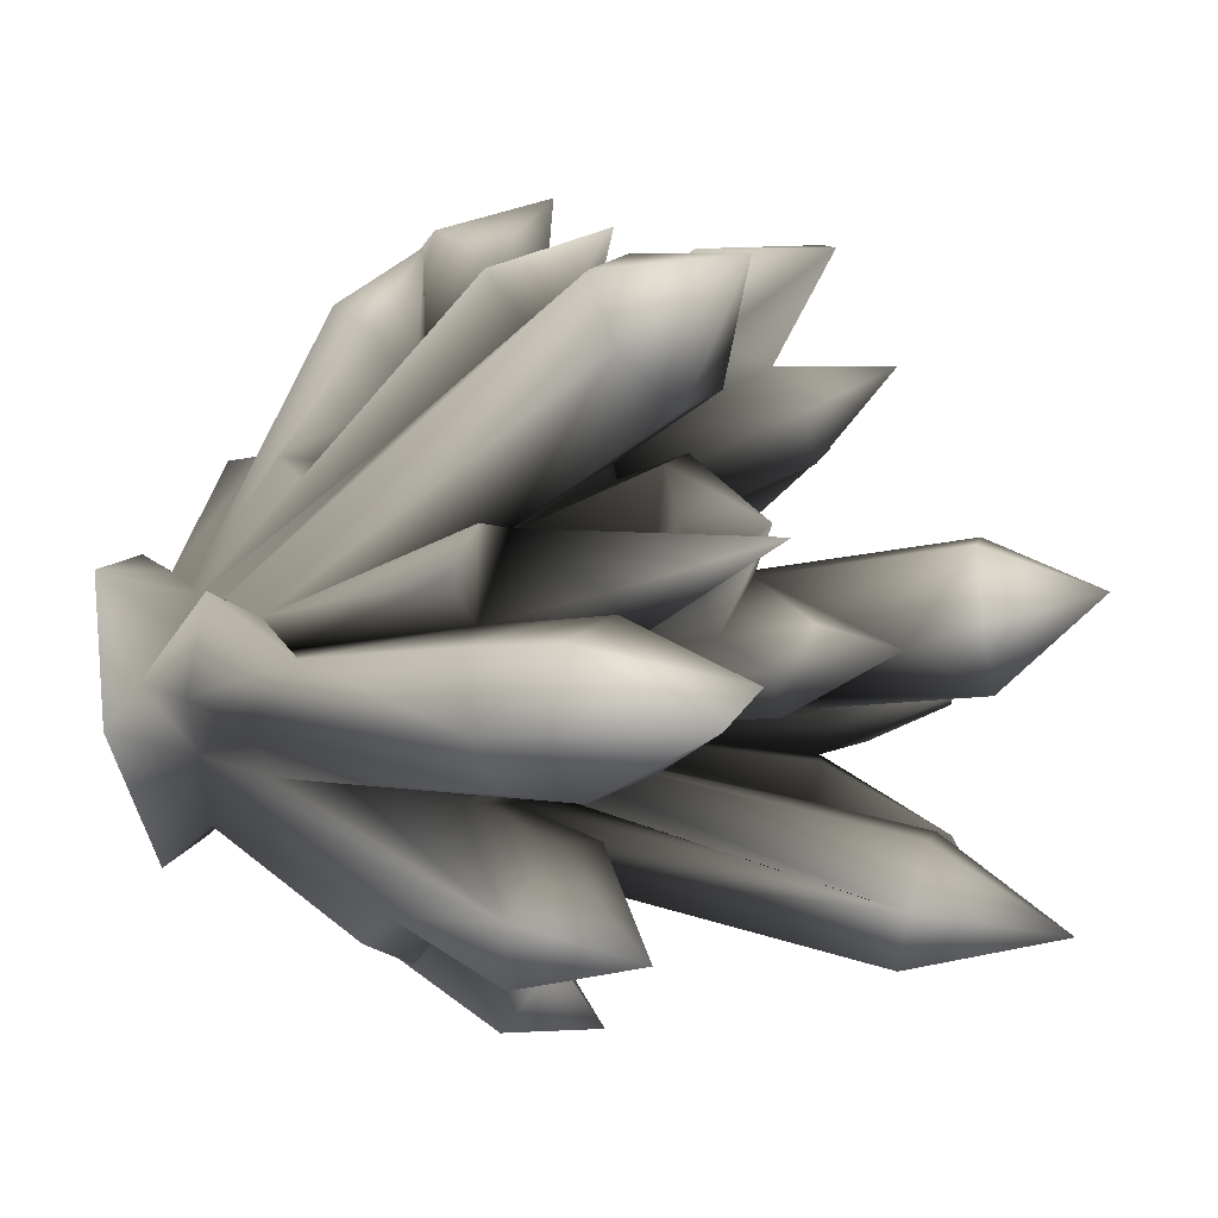
<metadata>
{"format":"obj","ext":"obj","renderer":"f3d","projection":"perspective","resolution":1024,"background":"white","views":[{"elev":-54.7,"azim":103.9,"up":"+Z"}]}
</metadata>
<code>
v 0.07523 -0.5 -0.1479 0.9922 0.9922 0.9922
v 0.08835 -0.4652 -0.09389 0.7843 0.7843 0.7843
v 0.1671 -0.5 0.01118 0.9922 0.9922 0.9922
v 0.09584 -0.4195 -0.03312 0.6471 0.6471 0.6471
v 0.1114 -0.4054 0.008717 0.6745 0.6745 0.6745
v -0.1084 -0.5 -0.1479 0.9922 0.9922 0.9922
v -0.08826 -0.4434 -0.118 0.7412 0.7412 0.7412
v -0.1465 -0.4539 -0.03589 0.7569 0.7569 0.7569
v -0.2003 -0.5 0.01118 0.9922 0.9922 0.9922
v -3.6e-05 -0.4287 -0.1122 0.7647 0.7647 0.7647
v -0.08197 -0.4226 0.1319 0.6118 0.6118 0.6118
v 0.07523 -0.5 0.1702 0.9922 0.9922 0.9922
v -0.05797 -0.4477 0.1437 0.7647 0.7647 0.7647
v -0.1084 -0.5 0.1702 0.9922 0.9922 0.9922
v 0.0995 -0.4223 0.0507 0.6863 0.6863 0.6863
v 0.08768 -0.454 0.1026 0.7569 0.7569 0.7569
v -0.1441 -0.4363 0.04467 0.702 0.702 0.702
v -0.1218 -0.4321 0.07922 0.6196 0.6196 0.6196
v -0.07524 -0.225 0.109 0.03922 0.03922 0.03922
v -0.1975 0.05475 0.2177 0.3843 0.3843 0.3843
v -0.2196 0.02356 0.2716 0.702 0.702 0.702
v -0.1639 -0.2516 0.17 0.1843 0.1843 0.1843
v -0.2796 -0.003901 0.2716 0.9725 0.9725 0.9725
v -0.1046 -0.2339 0.1669 0.1137 0.1137 0.1137
v -0.07701 -0.2538 0.07584 0.003922 0.003922 0.003922
v -0.2355 0.05848 0.1638 0.3922 0.3922 0.3922
v -0.1416 -0.1558 0.08403 0.05882 0.05882 0.05882
v -0.1313 -0.2352 0.05796 0.03137 0.03137 0.03137
v -0.3047 0.1304 0.2581 0.9843 0.9843 0.9843
v -0.2891 0.03419 0.1639 0.4118 0.4118 0.4118
v -0.302 -0.007348 0.2379 0.2039 0.2039 0.2039
v 0.006268 -0.1636 0.4241 0.9922 0.9922 0.9922
v 0.04154 -0.08847 0.347 0.2588 0.2588 0.2588
v 0.08397 -0.1485 0.3876 0.8 0.8 0.8
v -0.3932 -0.0376 0.2483 0.9922 0.9922 0.9922
v -0.3442 0.0443 0.1025 0.502 0.502 0.502
v -0.1515 -0.2428 0.02211 0.01961 0.01961 0.01961
v -0.2154 -0.2814 0.1569 0.749 0.749 0.749
v -0.4401 -0.04661 0.1754 0.9922 0.9922 0.9922
v -0.4156 -0.005657 0.1025 0.9216 0.9216 0.9216
v -0.1633 -0.3518 0.002931 0.3216 0.3216 0.3216
v -0.1459 -0.4024 0.01872 0.502 0.502 0.502
v -0.418 0.07377 0.1983 0.9922 0.9922 0.9922
v -0.1837 0.1893 -0.09008 0.3373 0.3373 0.3373
v -0.1996 0.1701 -0.1272 0.2 0.2 0.2
v -0.09328 -0.09933 -0.04666 0.01961 0.01961 0.01961
v -0.3414 0.1895 -0.03182 0.6863 0.6863 0.6863
v -0.3017 0.303 -0.1011 0.7294 0.7294 0.7294
v -0.2257 0.1813 -0.01971 0.3569 0.3569 0.3569
v -0.06693 -0.1131 -0.3863 0.9216 0.9216 0.9216
v -0.03542 -0.0571 -0.326 0.4588 0.4588 0.4588
v -0.009648 -0.3478 -0.1636 0.6667 0.6667 0.6667
v -0.08937 -0.02228 -0.2658 0.3412 0.3412 0.3412
v -0.1748 -0.04342 -0.2658 0.5686 0.5686 0.5686
v -0.154 -0.08081 -0.216 0.4039 0.4039 0.4039
v -0.1524 -0.1342 -0.3863 0.9922 0.9922 0.9922
v -0.2064 -0.09938 -0.326 0.8667 0.8667 0.8667
v -0.1862 -0.2115 -0.2357 0.7843 0.7843 0.7843
v -0.1742 -0.1769 -0.1916 0.04706 0.04706 0.04706
v -0.1165 -0.2508 -0.2834 0.949 0.949 0.949
v -0.1437 0.01365 -0.3995 0.9569 0.9569 0.9569
v 0.2069 -0.3496 -0.1339 0.8588 0.8588 0.8588
v 0.135 -0.3854 -0.2052 0.7922 0.7922 0.7922
v -0.08186 -0.1254 -0.1374 0.1137 0.1137 0.1137
v -0.1092 -0.09902 -0.1811 0.1647 0.1647 0.1647
v 0.1973 -0.2712 0.05421 0.8549 0.8549 0.8549
v 0.206 -0.2975 0.09224 0.8863 0.8863 0.8863
v -0.1596 0.2036 -0.03834 0.3569 0.3569 0.3569
v -0.08748 0.03005 0.01412 0.1412 0.1412 0.1412
v -0.1296 0.2108 0.01514 0.3647 0.3647 0.3647
v -0.1159 0.02649 -0.03526 0.01176 0.01176 0.01176
v -0.09794 0.009291 0.03982 0.1569 0.1569 0.1569
v -0.2089 0.3322 0.0159 0.7647 0.7647 0.7647
v -0.1703 0.2347 0.05842 0.6314 0.6314 0.6314
v 0.2106 -0.07959 -0.321 0.9765 0.9765 0.9765
v 0.1314 -0.2756 -0.1709 0.8039 0.8039 0.8039
v 0.0826 -0.07719 -0.3819 0.9765 0.9765 0.9765
v 0.06917 -0.3441 -0.1811 0.749 0.749 0.749
v -0.0119 -0.2047 -0.1018 0.01961 0.01961 0.01961
v -0.03793 -0.2548 -0.08907 0.003922 0.003922 0.003922
v -0.07313 -0.11 -0.1993 0.2588 0.2588 0.2588
v -0.3453 -0.1594 -0.2271 0.8745 0.8745 0.8745
v -0.2309 -0.1048 -0.2652 0.6471 0.6471 0.6471
v -0.2419 -0.1426 -0.1495 0.2941 0.2941 0.2941
v -0.2929 -0.181 -0.2876 0.9922 0.9922 0.9922
v -0.2837 -0.2456 -0.1893 0.7412 0.7412 0.7412
v -0.324 -0.07835 -0.2751 0.9647 0.9647 0.9647
v -0.1331 -0.2928 0.2331 0.8588 0.8588 0.8588
v -0.2055 -0.3289 0.2242 0.9765 0.9765 0.9765
v -0.2038 -0.2544 0.222 0.7765 0.7765 0.7765
v 0.03278 0.3912 -0.0666 0.9216 0.9216 0.9216
v -0.01103 0.3826 -0.1428 0.9647 0.9647 0.9647
v -0.01162 0.3959 0.009561 0.8863 0.8863 0.8863
v 0.003008 -0.147 0.04126 0.05882 0.05882 0.05882
v -0.09982 0.3921 0.009561 0.8392 0.8392 0.8392
v -0.04086 0.003884 0.03235 0.2824 0.2824 0.2824
v -0.1436 0.3835 -0.0666 0.7922 0.7922 0.7922
v -0.0762 -0.144 -0.06659 0.07451 0.07451 0.07451
v -0.09923 0.3788 -0.1428 0.8118 0.8118 0.8118
v -0.06974 0.1789 -0.1192 0.1647 0.1647 0.1647
v -0.04858 0.5121 -0.07714 0.9922 0.9922 0.9922
v -0.01939 -0.241 0.3316 0.6549 0.6549 0.6549
v 0.1412 -0.09599 0.2729 0.01961 0.01961 0.01961
v 0.1018 -0.03725 0.3628 0.4745 0.4745 0.4745
v 0.1311 -0.04813 0.3832 0.749 0.749 0.749
v -0.02013 0.3023 -0.145 0.5922 0.5922 0.5922
v 0.0777 -0.2826 0.2941 0.8196 0.8196 0.8196
v 0.21 -0.1471 0.4503 0.9922 0.9922 0.9922
v 0.1333 -0.1083 0.4503 0.9765 0.9765 0.9765
v 0.2697 -0.1243 0.3928 0.9843 0.9843 0.9843
v 0.2527 -0.06276 0.3353 0.7647 0.7647 0.7647
v 0.2018 -0.1752 0.2531 0.1765 0.1765 0.1765
v 0.1051 -0.3455 0.2559 0.9137 0.9137 0.9137
v 0.176 -0.02398 0.3353 0.349 0.349 0.349
v 0.2366 0.000675 0.4722 0.9843 0.9843 0.9843
v -0.3196 -0.236 -0.06457 0.9294 0.9294 0.9294
v -0.3325 -0.2828 -0.1314 0.9922 0.9922 0.9922
v -0.1541 -0.3783 -0.1447 0.9412 0.9412 0.9412
v -0.2934 -0.1819 -0.1582 0.8549 0.8549 0.8549
v 0.006135 -0.2288 0.04847 0.003922 0.003922 0.003922
v 0.04787 0.1471 0.02533 0.5569 0.5569 0.5569
v 0.07526 -0.2147 0.04686 0.03137 0.03137 0.03137
v 0.1532 0.09144 -0.125 0.2667 0.2667 0.2667
v 0.1506 -0.05387 -0.05199 0.1098 0.1098 0.1098
v 0.07734 -0.2534 0.03083 0.01961 0.01961 0.01961
v 0.1499 0.1259 0.02549 0.2471 0.2471 0.2471
v 0.1969 0.11 -0.06074 0.3686 0.3686 0.3686
v 0.04168 0.1278 -0.1495 0.4863 0.4863 0.4863
v 0.02453 -0.1637 -0.1004 0.003922 0.003922 0.003922
v 0.1188 0.1218 -0.1507 0.6863 0.6863 0.6863
v 0.03548 0.1654 -0.04797 0.3647 0.3647 0.3647
v 0.02344 0.1722 -0.1952 0.6941 0.6941 0.6941
v -0.03534 0.1732 -0.1952 0.702 0.702 0.702
v -0.04936 -0.1692 -0.08854 0.03137 0.03137 0.03137
v 0.04563 0.225 -0.164 0.8588 0.8588 0.8588
v 0.4401 0.09538 -0.08908 0.9922 0.9922 0.9922
v 0.3955 0.1095 -0.1673 0.9569 0.9569 0.9569
v 0.4062 0.1276 -0.01081 0.9412 0.9412 0.9412
v 0.3456 0.014 -0.01012 0.4314 0.4314 0.4314
v 0.2671 -0.1436 -0.01761 0.8118 0.8118 0.8118
v 0.3276 0.1739 -0.01081 0.7843 0.7843 0.7843
v 0.3059 0.04044 0.00266 0.4196 0.4196 0.4196
v 0.1334 -0.1729 0.03166 0.05882 0.05882 0.05882
v 0.283 0.188 -0.08908 0.6471 0.6471 0.6471
v 0.3169 0.1558 -0.1673 0.7922 0.7922 0.7922
v 0.1096 -0.1641 -0.06629 0.01176 0.01176 0.01176
v 0.1318 -0.3217 -0.08527 0.6863 0.6863 0.6863
v 0.4293 0.2474 -0.106 0.9412 0.9412 0.9412
v 0.1634 0.1338 0.1932 0.7216 0.7216 0.7216
v 0.191 0.03003 0.164 0.1765 0.1765 0.1765
v 0.2089 0.1772 0.2849 0.8471 0.8471 0.8471
v -0.2345 0.2927 -0.1708 0.6196 0.6196 0.6196
v -0.3091 0.2465 -0.159 0.4039 0.4039 0.4039
v -0.2222 0.2549 -0.3001 0.9294 0.9294 0.9294
v -0.1912 0.2859 -0.2355 0.7216 0.7216 0.7216
v -0.2964 0.2306 -0.3001 0.9765 0.9765 0.9765
v -0.3397 0.2374 -0.2355 0.9765 0.9765 0.9765
v -0.1687 -0.1541 -0.1693 0.2392 0.2392 0.2392
v -0.2146 -0.1258 -0.1157 0.3922 0.3922 0.3922
v -0.2991 0.1998 -0.1734 0.5294 0.5294 0.5294
v -0.3095 0.4103 -0.2832 0.9922 0.9922 0.9922
v -0.1511 -0.2863 -0.278 0.9765 0.9765 0.9765
v -0.193 -0.2449 -0.2745 0.9412 0.9412 0.9412
v -0.01509 0.01459 0.09146 0.1569 0.1569 0.1569
v -0.03413 -0.0787 0.1192 0.07451 0.07451 0.07451
v -0.09606 -0.01548 0.1306 0.3686 0.3686 0.3686
v -0.07947 0.09893 0.0968 0.6667 0.6667 0.6667
v -0.1196 -0.00725 0.09386 0.2667 0.2667 0.2667
v -0.2515 0.2323 0.1135 0.8863 0.8863 0.8863
v -0.1916 0.2489 0.1135 0.7843 0.7843 0.7843
v -0.2823 0.2273 0.05985 0.8941 0.8941 0.8941
v -0.2477 0.3255 0.05017 0.9922 0.9922 0.9922
v 0.03954 0.2305 0.2347 0.749 0.749 0.749
v 0.06536 0.02339 0.2113 0.1294 0.1294 0.1294
v 0.03541 0.02545 0.1605 0.07451 0.07451 0.07451
v -0.02804 0.2326 0.2347 0.6196 0.6196 0.6196
v -0.0622 0.2129 0.2888 0.5373 0.5373 0.5373
v -0.05015 -0.1976 0.1001 0 0 0
v 0.00892 0.338 0.3392 0.9922 0.9922 0.9922
v 0.07268 0.2082 0.2892 0.6588 0.6588 0.6588
v -0.004952 0.1783 0.3759 0.5569 0.5569 0.5569
v 0.09882 0.06304 -0.2808 0.5294 0.5294 0.5294
v 0.1953 0.06274 -0.2978 0.5922 0.5922 0.5922
v 0.1647 -0.08488 -0.3967 0.9922 0.9922 0.9922
v 0.1059 -0.3038 -0.1139 0.03137 0.03137 0.03137
v -0.006762 -0.2828 -0.1782 0.4275 0.4275 0.4275
v 0.08561 0.005591 -0.4261 0.9373 0.9373 0.9373
v 0.0361 -0.09304 -0.3 0.5922 0.5922 0.5922
v 0.01997 -0.03271 -0.2657 0.5647 0.5647 0.5647
v 0.2252 0.01893 -0.3679 0.9765 0.9765 0.9765
v 0.06109 0.06839 -0.3696 0.9098 0.9098 0.9098
v 0.1808 0.1915 -0.4317 0.9569 0.9569 0.9569
v 0.1815 0.1537 -0.4856 0.9922 0.9922 0.9922
v 0.1698 0.04589 -0.2214 0.6 0.6 0.6
v 0.1117 0.06239 -0.2214 0.4549 0.4549 0.4549
v 0.06891 -0.09978 -0.164 0.03137 0.03137 0.03137
v 0.1904 0.229 -0.2228 0.9765 0.9765 0.9765
v 0.2232 -0.02526 0.3019 0.5686 0.5686 0.5686
v 0.2435 0.005712 0.158 0.5765 0.5765 0.5765
v 0.2181 -0.1407 0.1901 0.2549 0.2549 0.2549
v 0.2723 -0.0365 0.2271 0.9137 0.9137 0.9137
v 0.147 0.06041 0.3087 0.2275 0.2275 0.2275
v 0.3926 -0.02234 0.04731 0.9922 0.9922 0.9922
v 0.3633 -0.006248 0.1047 0.902 0.902 0.902
v 0.3086 0.03139 0.1047 0.5922 0.5922 0.5922
v 0.1822 -0.217 0.08332 0.1843 0.1843 0.1843
v 0.1876 -0.127 0.1039 0.1373 0.1373 0.1373
v 0.2831 0.05295 0.04731 0.5647 0.5647 0.5647
v 0.4035 0.1108 0.05401 0.9647 0.9647 0.9647
v 0.04323 -0.4507 0.1423 0.7098 0.7098 0.7098
v -0.01041 0.04997 0.3286 0.01961 0.01961 0.01961
v -0.07777 0.05512 0.3585 0.3294 0.3294 0.3294
v -0.1246 0.1322 0.3149 0.8471 0.8471 0.8471
v -0.08213 -0.2669 0.1393 0.01176 0.01176 0.01176
v -0.09399 0.1584 0.2643 0.6471 0.6471 0.6471
v -0.02347 0.1775 0.3584 0.7843 0.7843 0.7843
v -0.09328 0.2437 0.3625 0.902 0.902 0.902
v -0.07291 -0.0479 0.451 0.9922 0.9922 0.9922
v 0.01654 -0.0731 0.4441 0.9216 0.9216 0.9216
v -0.1023 -0.1633 0.2699 0.6039 0.6039 0.6039
v -0.06827 -0.1736 0.3397 0.6941 0.6941 0.6941
v -0.07644 -0.1592 0.2195 0.2392 0.2392 0.2392
v -0.03463 0.1174 0.4824 0.9765 0.9765 0.9765
v -0.1173 -0.003904 0.3917 0.902 0.902 0.902
v 0.05192 0.008843 0.3934 0.3412 0.3412 0.3412
v 0.1296 0.1165 0.4573 0.9569 0.9569 0.9569
v 0.03689 0.1313 0.4573 0.9216 0.9216 0.9216
v 0.1822 0.1482 0.3863 0.949 0.949 0.949
v 0.1313 0.1481 0.2654 0.8667 0.8667 0.8667
v 0.1031 0.2814 0.4771 0.9922 0.9922 0.9922
v 0.1169 0.2971 0.4392 0.9137 0.9137 0.9137
v 0.01957 -0.05699 -0.1821 0.1216 0.1216 0.1216
v -0.01862 -0.1482 -0.2529 0.3569 0.3569 0.3569
v 0.205 -0.04111 -0.1312 0.07451 0.07451 0.07451
v 0.2053 -0.1047 -0.196 0.7922 0.7922 0.7922
v 0.1315 -0.09417 -0.1765 0.1843 0.1843 0.1843
v 0.2419 -0.06166 -0.1685 0.702 0.702 0.702
v 0.1093 0.2 -0.07029 0.9216 0.9216 0.9216
v 0.1313 -0.3904 0.2332 0.9922 0.9922 0.9922
v 0.1554 -0.3417 0.1882 0.8863 0.8863 0.8863
v -0.3856 0.1732 -0.1113 0.9765 0.9765 0.9765
v -0.3483 0.1784 -0.1733 0.949 0.949 0.949
v -0.3844 0.3311 -0.1502 0.9569 0.9569 0.9569
v -0.2308 -0.1662 -0.05576 0.3843 0.3843 0.3843
v 0.135 0.01998 0.1099 0.2824 0.2824 0.2824
v 0.1094 -0.1361 0.09052 0.07451 0.07451 0.07451
v 0.07141 0.03443 0.1099 0.2392 0.2392 0.2392
v 0.2645 -0.2133 0.2572 0.949 0.949 0.949
v 0.3045 -0.216 0.206 0.9922 0.9922 0.9922
v 0.2946 -0.1771 0.1548 0.8941 0.8941 0.8941
v 0.2198 -0.1466 0.1433 0.4039 0.4039 0.4039
v 0.3271 -0.113 0.2474 0.902 0.902 0.902
v -0.09922 -0.2789 0.3376 0.9922 0.9922 0.9922
v -0.1212 -0.168 0.2195 0.2824 0.2824 0.2824
v -0.1578 -0.2269 0.285 0.8118 0.8118 0.8118
f 3 2 4
f 2 3 1
f 3 4 5
f 6 8 7
f 8 9 42
f 9 8 6
f 6 10 1
f 1 10 2
f 10 6 7
f 14 13 11
f 12 13 14
f 13 12 210
f 5 15 3
f 15 16 3
f 12 16 210
f 16 12 3
f 18 17 9
f 14 18 9
f 18 14 11
f 17 42 9
f 12 1 3
f 12 6 1
f 14 6 12
f 6 14 9
f 19 25 20
f 21 22 24
f 22 21 23
f 20 25 26
f 21 214 20
f 23 31 22
f 19 20 24
f 214 24 20
f 27 26 25
f 26 27 30
f 27 28 30
f 26 29 20
f 30 29 26
f 31 29 30
f 31 23 29
f 20 29 21
f 21 29 23
f 34 32 102
f 102 32 221
f 219 34 33
f 32 219 221
f 34 219 32
f 38 31 35
f 31 38 22
f 36 30 28
f 28 37 36
f 38 17 18
f 17 38 35
f 17 35 39
f 17 39 40
f 36 37 40
f 37 41 40
f 17 41 42
f 41 17 40
f 36 43 30
f 43 39 35
f 40 43 36
f 40 39 43
f 31 43 35
f 30 43 31
f 46 45 44
f 45 46 98
f 49 46 44
f 37 49 47
f 44 153 48
f 153 44 45
f 49 48 47
f 48 49 44
f 233 50 51
f 186 50 233
f 52 50 186
f 52 10 50
f 51 81 233
f 81 51 53
f 55 53 54
f 55 81 53
f 56 58 57
f 55 57 58
f 57 55 54
f 58 59 55
f 56 60 58
f 50 60 56
f 10 60 50
f 10 7 60
f 50 61 51
f 56 57 61
f 61 50 56
f 61 57 54
f 51 61 53
f 61 54 53
f 4 2 62
f 147 62 76
f 4 62 147
f 62 63 76
f 59 158 55
f 65 64 81
f 55 65 81
f 15 5 67
f 67 5 66
f 206 67 66
f 67 206 251
f 69 68 70
f 68 71 46
f 71 68 69
f 74 69 70
f 72 69 74
f 46 49 68
f 68 73 70
f 73 49 172
f 74 70 73
f 49 73 68
f 74 73 172
f 236 75 183
f 76 184 75
f 76 78 184
f 75 236 76
f 184 78 77
f 75 184 190
f 75 190 183
f 64 79 232
f 64 80 79
f 81 64 232
f 119 84 82
f 83 59 58
f 84 59 83
f 59 84 158
f 58 85 83
f 58 118 85
f 85 86 82
f 86 85 118
f 119 82 86
f 87 83 85
f 87 82 84
f 83 87 84
f 85 82 87
f 89 11 88
f 11 89 18
f 18 89 38
f 22 90 24
f 38 89 90
f 38 90 22
f 90 88 24
f 88 90 89
f 91 106 92
f 106 91 131
f 93 131 91
f 131 93 94
f 95 72 96
f 96 93 95
f 96 94 93
f 98 46 97
f 97 46 71
f 97 69 95
f 69 72 95
f 69 97 71
f 98 97 99
f 92 106 99
f 100 99 106
f 100 98 99
f 98 100 134
f 92 101 91
f 101 97 95
f 101 92 99
f 99 97 101
f 93 101 95
f 91 101 93
f 34 104 33
f 104 34 105
f 104 105 103
f 107 108 109
f 113 107 210
f 107 113 108
f 110 112 111
f 112 110 240
f 113 110 108
f 110 113 240
f 107 34 102
f 109 34 107
f 103 114 111
f 112 103 111
f 105 114 103
f 34 109 105
f 111 115 110
f 114 105 115
f 115 111 114
f 115 105 109
f 115 108 110
f 115 109 108
f 84 116 244
f 42 117 8
f 117 42 116
f 118 117 86
f 117 118 8
f 119 117 116
f 119 116 84
f 86 117 119
f 62 2 63
f 63 10 78
f 2 10 63
f 63 78 76
f 120 126 121
f 120 122 126
f 124 123 127
f 123 124 146
f 122 124 126
f 124 122 125
f 126 124 127
f 129 128 130
f 94 121 131
f 120 94 96
f 94 120 121
f 127 130 238
f 130 127 123
f 238 131 121
f 238 130 128
f 131 238 128
f 238 121 126
f 238 126 127
f 135 128 132
f 128 79 132
f 79 128 129
f 131 135 106
f 135 131 128
f 134 100 133
f 79 133 132
f 133 79 80
f 80 134 133
f 133 135 132
f 135 133 106
f 133 100 106
f 136 147 137
f 147 136 4
f 139 136 138
f 136 139 140
f 141 139 138
f 141 142 139
f 141 143 142
f 122 143 141
f 143 122 207
f 146 124 144
f 125 141 144
f 125 122 141
f 144 124 125
f 234 144 145
f 146 144 234
f 234 145 137
f 137 147 234
f 140 4 136
f 4 140 5
f 136 137 148
f 145 144 148
f 148 144 141
f 148 138 136
f 148 141 138
f 145 148 137
f 151 150 149
f 150 174 149
f 174 229 149
f 151 229 202
f 149 229 151
f 202 198 151
f 45 152 153
f 134 154 155
f 154 134 80
f 154 64 65
f 80 64 154
f 45 98 152
f 98 155 152
f 155 98 134
f 55 154 65
f 154 55 156
f 156 55 158
f 158 157 156
f 157 159 160
f 158 159 157
f 159 158 244
f 157 160 153
f 154 161 155
f 156 157 161
f 161 157 153
f 155 161 152
f 152 161 153
f 161 154 156
f 7 162 60
f 163 118 58
f 163 162 118
f 60 163 58
f 60 162 163
f 164 120 96
f 19 165 166
f 165 19 178
f 165 164 166
f 164 165 120
f 25 19 168
f 166 168 19
f 96 167 164
f 168 166 167
f 96 72 167
f 168 167 72
f 164 167 166
f 169 168 170
f 27 168 169
f 168 27 25
f 170 72 74
f 72 170 168
f 27 37 28
f 37 27 169
f 171 37 169
f 171 49 37
f 49 171 172
f 172 171 169
f 170 172 169
f 74 172 170
f 211 181 216
f 180 174 173
f 175 173 174
f 175 176 173
f 175 165 176
f 175 120 165
f 177 176 178
f 165 178 176
f 173 179 180
f 179 177 216
f 176 179 173
f 176 177 179
f 216 181 179
f 180 179 181
f 182 236 183
f 185 76 236
f 185 147 76
f 52 186 187
f 77 187 184
f 52 77 78
f 77 52 187
f 10 52 78
f 187 189 191
f 187 188 189
f 188 187 186
f 189 182 191
f 191 182 192
f 193 192 190
f 192 193 191
f 187 193 184
f 190 184 193
f 183 192 182
f 193 187 191
f 192 183 190
f 236 194 234
f 123 146 234
f 236 195 194
f 195 236 196
f 196 129 195
f 195 129 130
f 234 194 197
f 195 197 194
f 195 130 197
f 123 197 130
f 197 123 234
f 162 7 118
f 202 103 198
f 103 112 198
f 251 207 199
f 199 200 251
f 200 199 201
f 112 200 198
f 198 200 201
f 199 207 150
f 246 150 207
f 199 151 201
f 199 150 151
f 151 198 201
f 203 5 139
f 5 140 139
f 66 204 206
f 204 66 5
f 5 203 204
f 207 204 205
f 206 204 207
f 142 143 208
f 205 143 207
f 143 205 208
f 203 139 209
f 142 208 209
f 209 139 142
f 209 208 205
f 209 204 203
f 209 205 204
f 253 210 107
f 13 210 253
f 253 107 102
f 216 212 211
f 213 19 24
f 222 213 214
f 213 222 212
f 24 214 213
f 19 213 215
f 178 215 177
f 178 19 215
f 217 213 212
f 177 215 217
f 177 217 216
f 216 217 212
f 215 213 217
f 218 221 219
f 219 33 225
f 221 224 220
f 224 221 218
f 224 222 220
f 222 224 212
f 223 225 211
f 223 224 218
f 211 212 223
f 212 224 223
f 219 223 218
f 225 223 219
f 225 226 227
f 33 226 225
f 33 104 226
f 228 202 229
f 226 104 103
f 226 202 228
f 202 226 103
f 174 180 229
f 227 211 225
f 211 227 181
f 229 231 228
f 230 181 227
f 231 181 230
f 180 231 229
f 181 231 180
f 230 227 226
f 228 230 226
f 231 230 228
f 189 81 232
f 81 189 233
f 147 235 237
f 147 185 235
f 234 147 237
f 236 235 185
f 237 236 234
f 236 237 235
f 239 16 240
f 239 210 16
f 239 240 113
f 113 210 239
f 232 196 182
f 79 196 232
f 79 129 196
f 182 196 236
f 186 233 188
f 189 188 233
f 232 182 189
f 159 242 160
f 37 241 41
f 241 37 47
f 244 41 241
f 159 241 242
f 159 244 241
f 243 153 160
f 48 153 243
f 47 243 241
f 160 242 243
f 242 241 243
f 48 243 47
f 41 244 116
f 41 116 42
f 118 7 8
f 158 84 244
f 246 245 150
f 175 247 120
f 122 247 245
f 247 122 120
f 122 245 246
f 174 150 245
f 174 245 247
f 247 175 174
f 122 246 207
f 251 206 207
f 112 240 248
f 249 15 250
f 67 250 15
f 15 240 16
f 240 15 248
f 15 249 248
f 251 250 67
f 249 250 252
f 200 112 252
f 251 252 250
f 200 252 251
f 252 112 248
f 252 248 249
f 11 13 253
f 214 254 222
f 88 254 214
f 88 255 254
f 88 253 255
f 253 88 11
f 221 255 253
f 255 221 220
f 222 254 220
f 253 102 221
f 255 220 254
f 21 24 88

</code>
